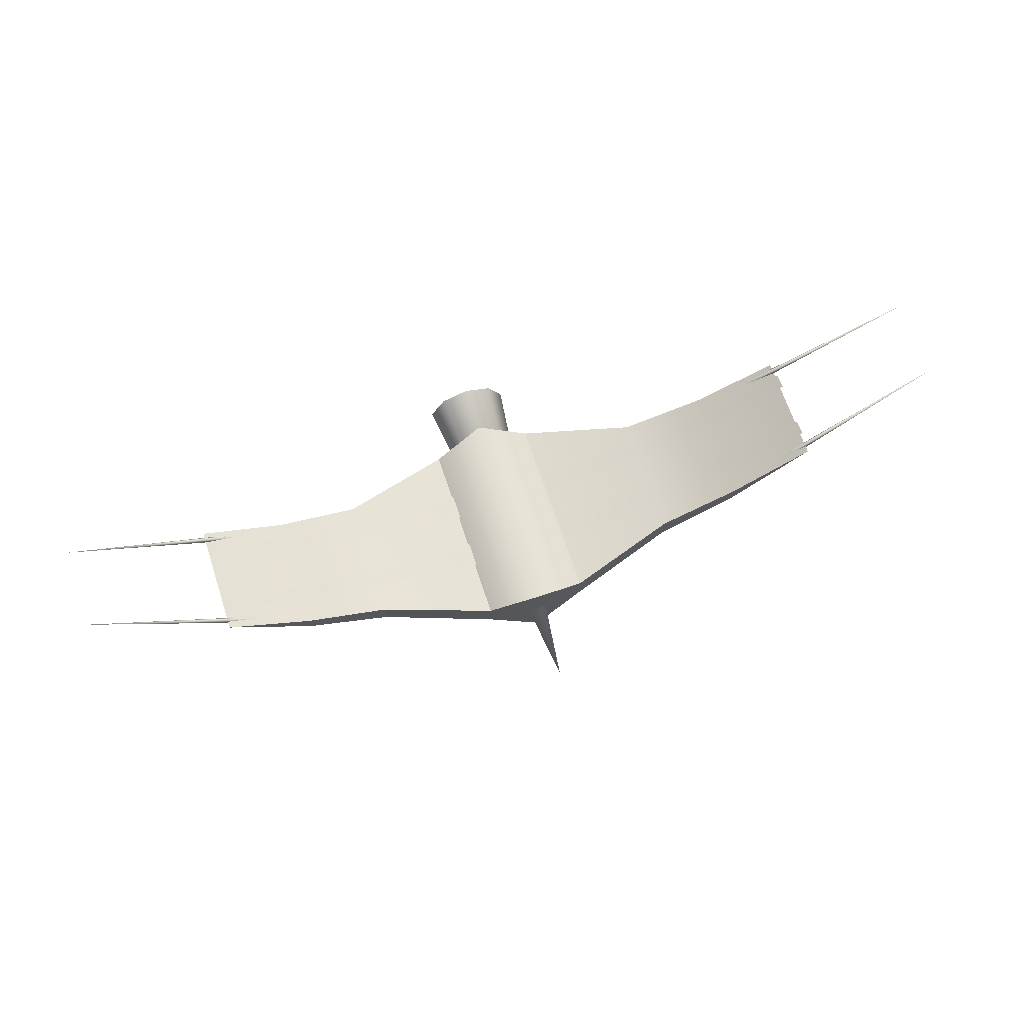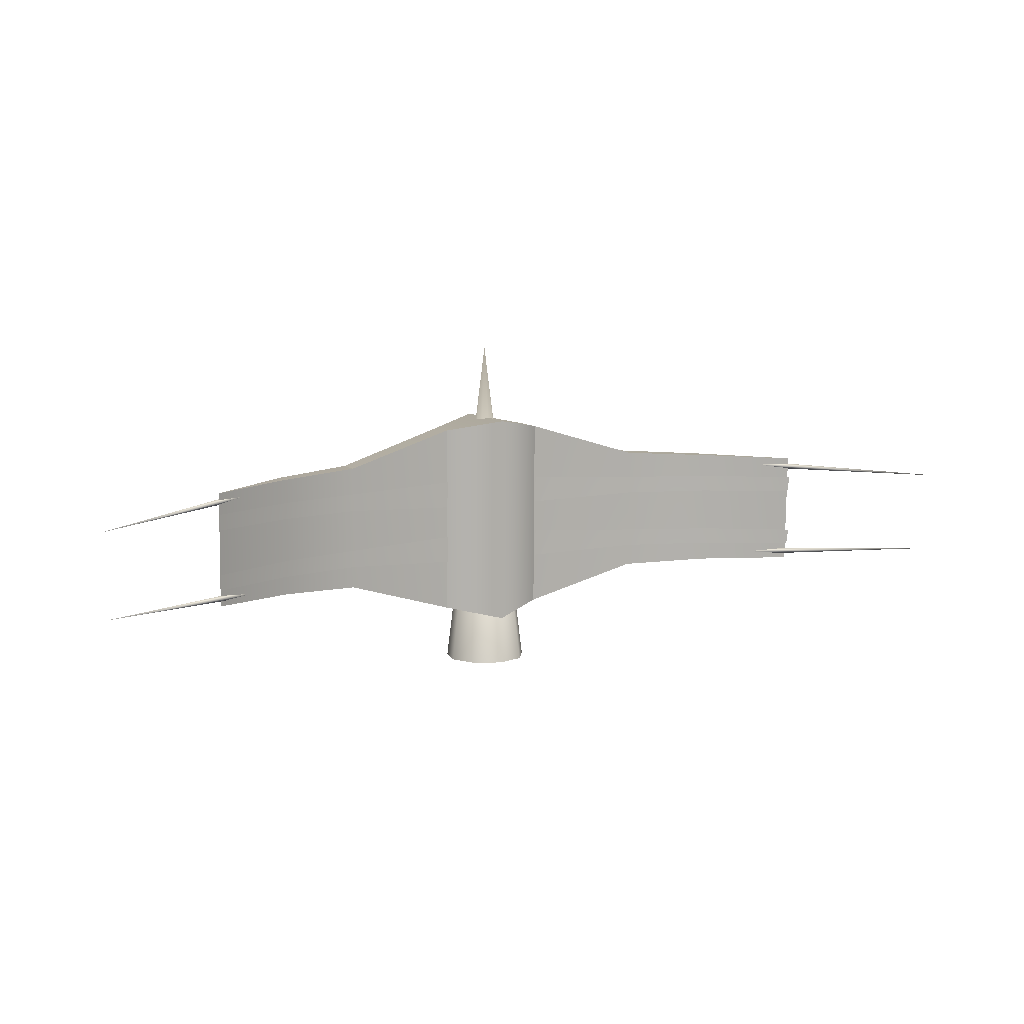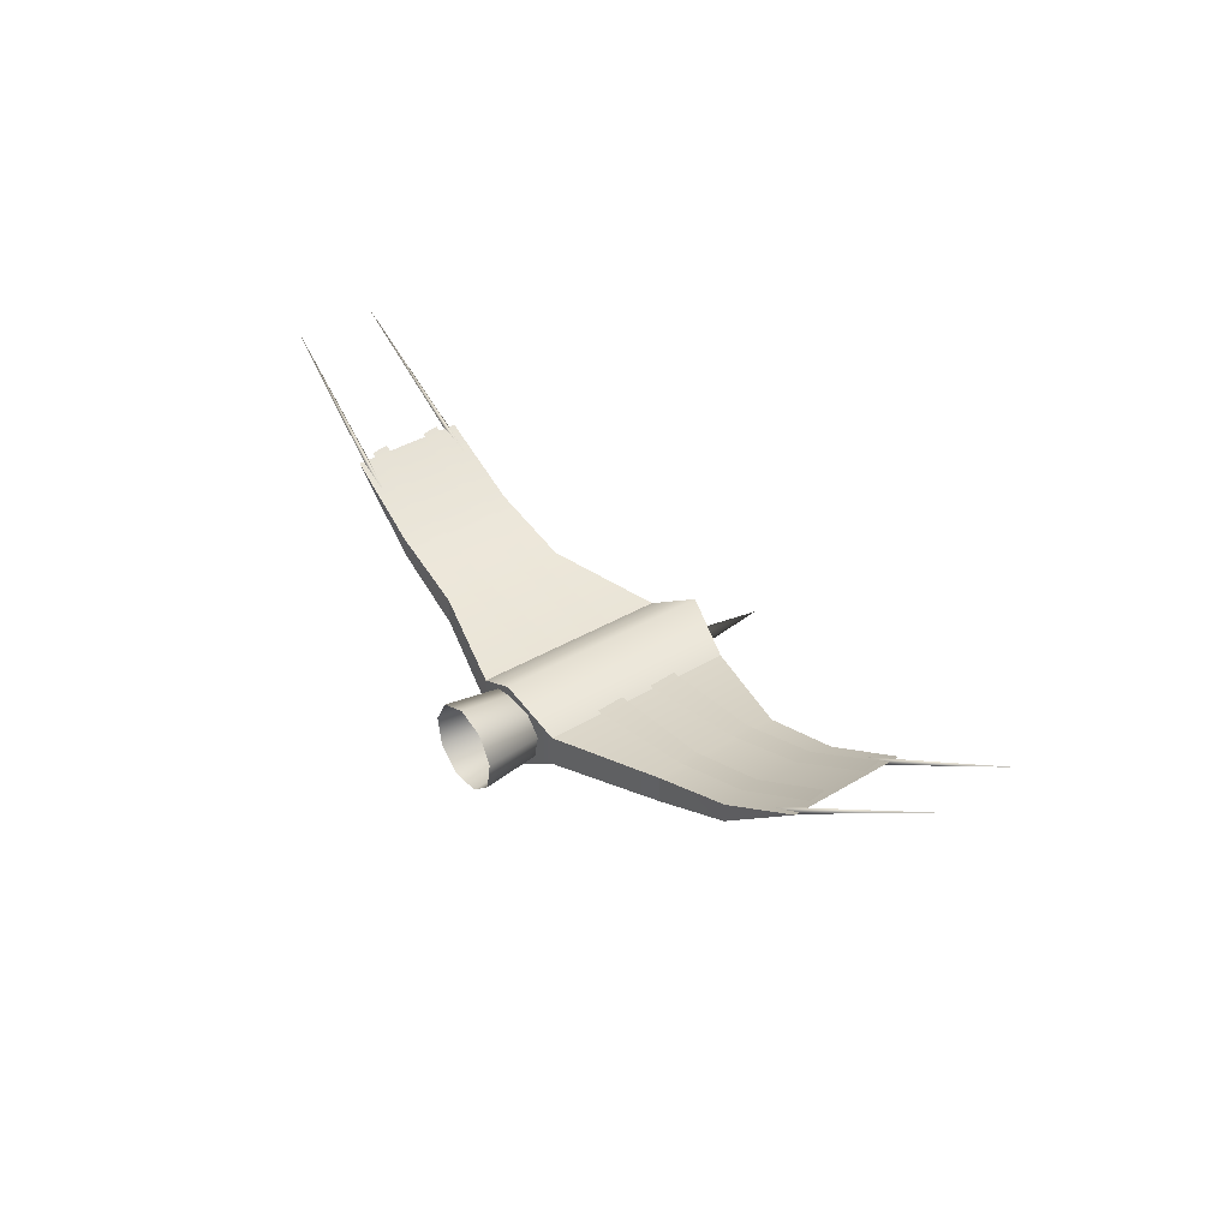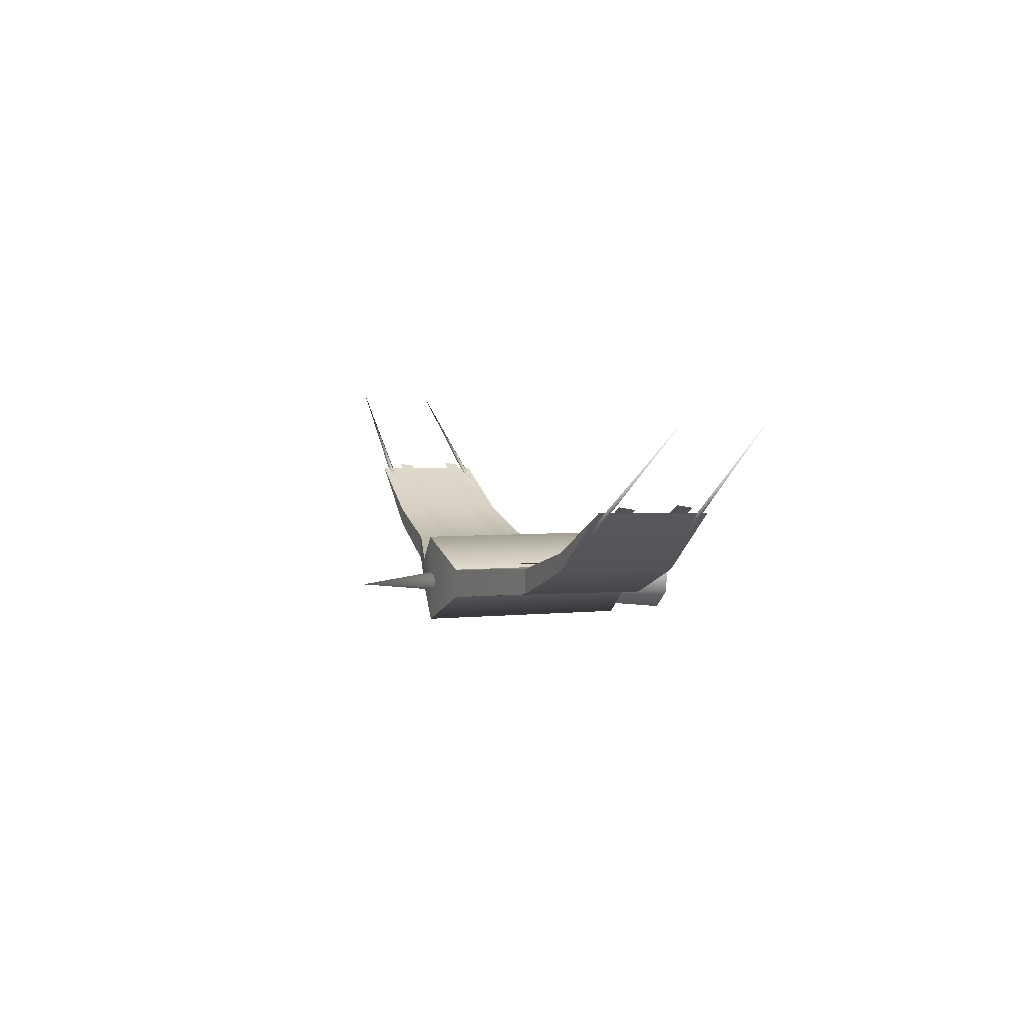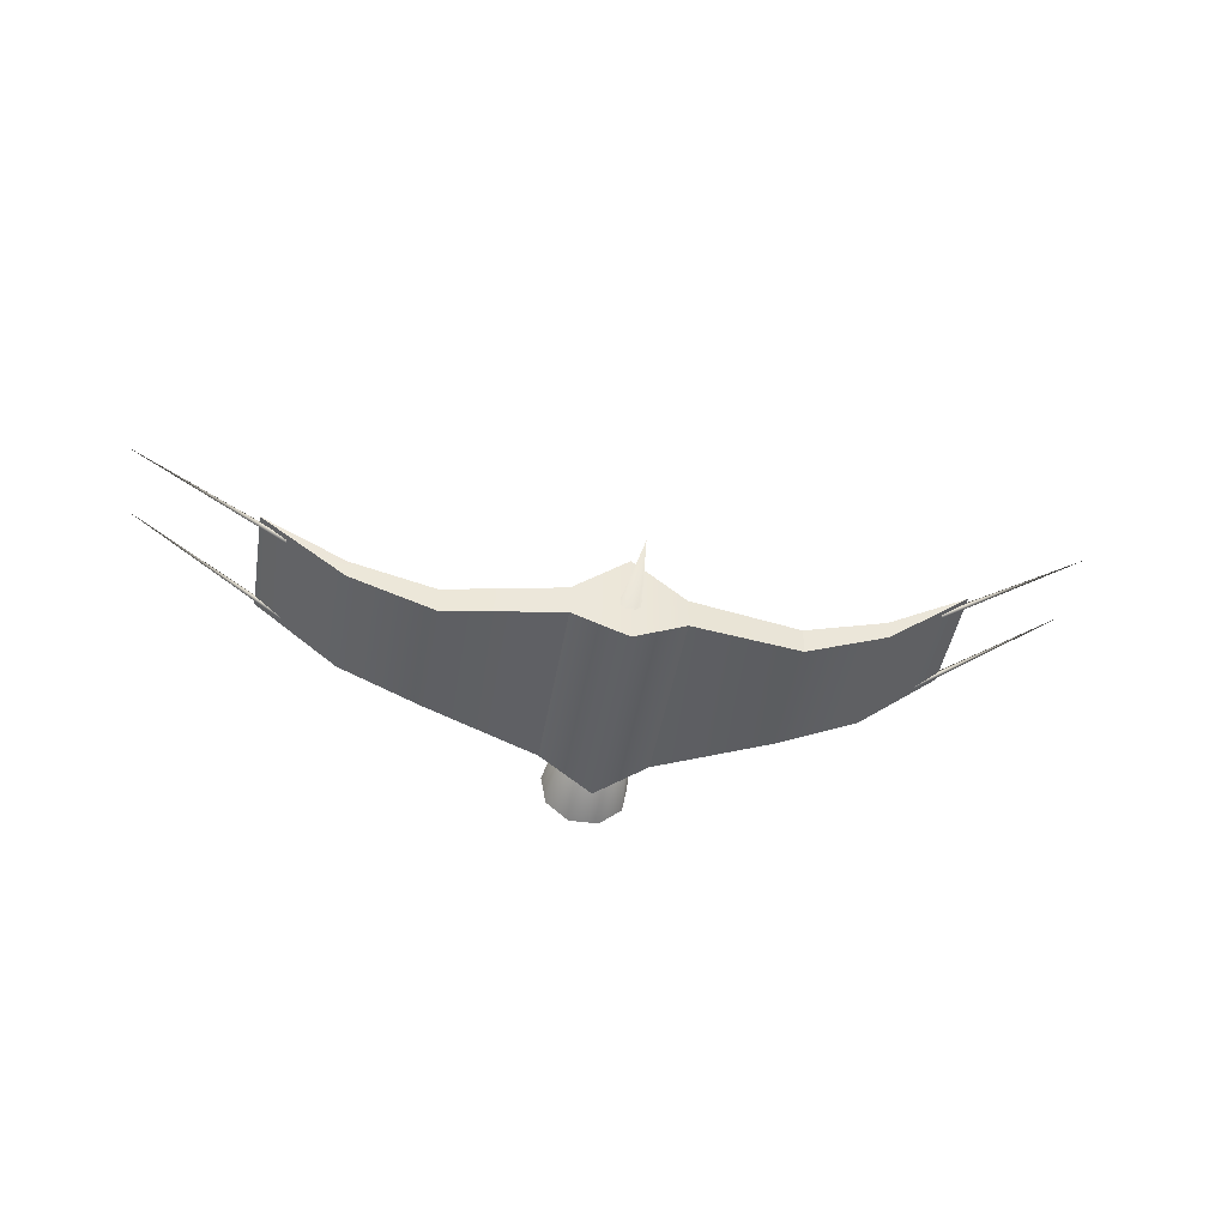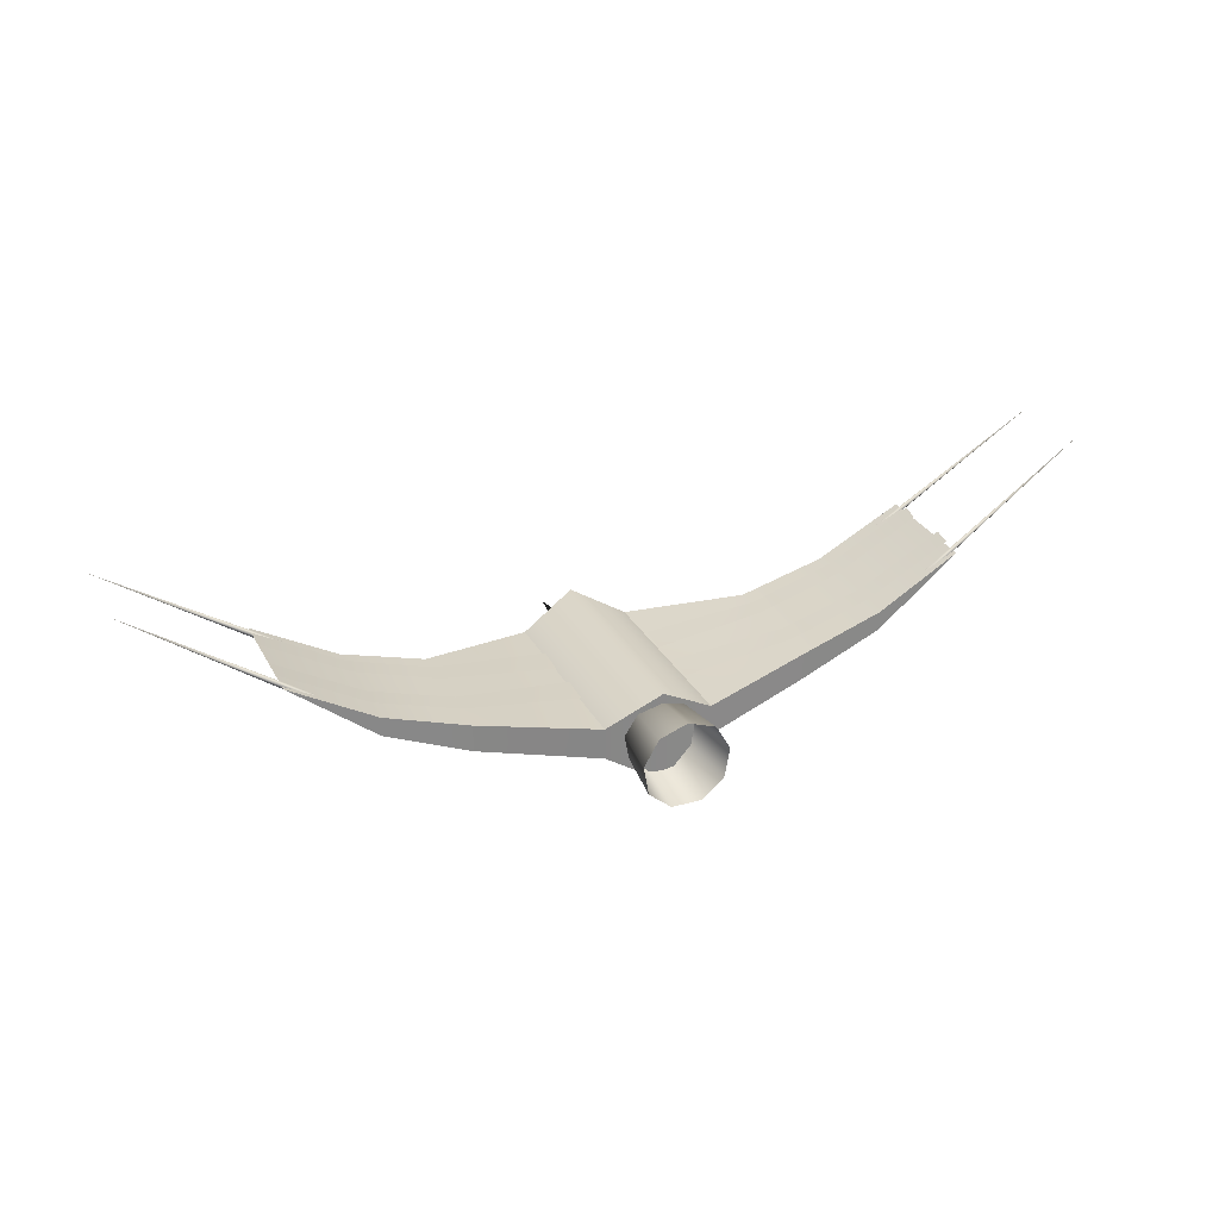
<metadata>
{"format":"obj","ext":"obj","renderer":"f3d","projection":"perspective","resolution":1024,"background":"white","views":[{"elev":67.9,"azim":161.9,"up":"+Z"},{"elev":8.8,"azim":-24.8,"up":"+Y"},{"elev":36.4,"azim":52.8,"up":"+Z"},{"elev":5.3,"azim":-111.5,"up":"+Z"},{"elev":-42.7,"azim":170.6,"up":"+Z"},{"elev":27.5,"azim":-23.4,"up":"+Z"}]}
</metadata>
<code>
v     0.000687 1.251 0.000683
v    -0.1114 0.2076 -0.06405
v    -0.1268 0.2076 0.02317
v     0.000687 1.251 0.000683
v    -0.0436 0.2076 -0.121
v    -0.1114 0.2076 -0.06405
v     0.000687 1.251 0.000683
v     0.04497 0.2076 -0.121
v    -0.0436 0.2076 -0.121
v     0.000687 1.251 0.000683
v     0.1128 0.2076 -0.06405
v     0.04497 0.2076 -0.121
v     0.000687 1.251 0.000683
v     0.1282 0.2076 0.02317
v     0.1128 0.2076 -0.06405
v     0.000687 1.251 0.000683
v     0.08391 0.2076 0.09986
v     0.1282 0.2076 0.02317
v     0.000687 1.251 0.000683
v     0.000687 0.2076 0.1302
v     0.08391 0.2076 0.09986
v     0.000687 1.251 0.000683
v    -0.08254 0.2076 0.09986
v     0.000687 0.2076 0.1302
v     0.000687 1.251 0.000683
v    -0.1268 0.2076 0.02317
v    -0.08254 0.2076 0.09986
v     1.002 0.5174 0.2995
v     0.7517 0.5086 0.1054
v     0.7517 0.8716 0.1159
v     0.7517 0.8716 0.1159
v     1.002 0.8628 0.3087
v     1.002 0.5174 0.2995
v     0.7517 0.5086 0.1054
v     0.5013 0.4964 0.004124
v     0.5013 0.8838 0.01457
v     0.5013 0.8838 0.01457
v     0.7517 0.8716 0.1159
v     0.7517 0.5086 0.1054
v     0.5013 0.4964 0.004124
v     0.1601 0.393 -0.04442
v     0.1601 0.9872 -0.03397
v     0.1601 0.9872 -0.03397
v     0.5013 0.8838 0.01457
v     0.5013 0.4964 0.004124
v     0.1601 0.393 -0.04442
v     0.000559 0.3608 -0.1353
v     0.000553 1.019 -0.126
v     0.000553 1.019 -0.126
v     0.1601 0.9872 -0.03397
v     0.1601 0.393 -0.04442
v     0.000559 0.3608 -0.1353
v    -0.1592 0.393 -0.04463
v    -0.1592 0.9872 -0.03419
v    -0.1592 0.9872 -0.03419
v     0.000553 1.019 -0.126
v     0.000559 0.3608 -0.1353
v    -0.1592 0.393 -0.04463
v    -0.5004 0.4964 0.003446
v    -0.5004 0.8838 0.01389
v    -0.5004 0.8838 0.01389
v    -0.1592 0.9872 -0.03419
v    -0.1592 0.393 -0.04463
v    -0.5004 0.4964 0.003446
v    -0.7509 0.5086 0.1044
v    -0.7509 0.8716 0.1148
v    -0.7509 0.8716 0.1148
v    -0.5004 0.8838 0.01389
v    -0.5004 0.4964 0.003446
v    -0.7509 0.5086 0.1044
v    -1.001 0.5174 0.2981
v    -1.001 0.8628 0.3073
v    -1.001 0.8628 0.3073
v    -0.7509 0.8716 0.1148
v    -0.7509 0.5086 0.1044
v     0.7517 0.8716 0.1695
v     0.7517 0.5086 0.1616
v     1.002 0.5174 0.2995
v     1.002 0.5174 0.2995
v     1.002 0.8628 0.3087
v     0.7517 0.8716 0.1695
v     0.5013 0.8838 0.09264
v     0.5013 0.4964 0.08472
v     0.7517 0.5086 0.1616
v     0.7517 0.5086 0.1616
v     0.7517 0.8716 0.1695
v     0.5013 0.8838 0.09264
v     0.1601 0.9872 0.05578
v     0.1601 0.393 0.04785
v     0.5013 0.4964 0.08472
v     0.5013 0.4964 0.08472
v     0.5013 0.8838 0.09264
v     0.1601 0.9872 0.05578
v     0.000367 1.019 0.1482
v     0.000373 0.3608 0.1398
v     0.1601 0.393 0.04785
v     0.1601 0.393 0.04785
v     0.1601 0.9872 0.05578
v     0.000367 1.019 0.1482
v    -0.1592 0.9872 0.05556
v    -0.1592 0.393 0.04764
v     0.000373 0.3608 0.1398
v     0.000373 0.3608 0.1398
v     0.000367 1.019 0.1482
v    -0.1592 0.9872 0.05556
v    -0.5005 0.8838 0.09196
v    -0.5005 0.4964 0.08404
v    -0.1592 0.393 0.04764
v    -0.1592 0.393 0.04764
v    -0.1592 0.9872 0.05556
v    -0.5005 0.8838 0.09196
v    -0.751 0.8716 0.1685
v    -0.751 0.5086 0.1605
v    -0.5005 0.4964 0.08404
v    -0.5005 0.4964 0.08404
v    -0.5005 0.8838 0.09196
v    -0.751 0.8716 0.1685
v    -1.001 0.8628 0.3073
v    -1.001 0.5174 0.2981
v    -0.751 0.5086 0.1605
v    -0.751 0.5086 0.1605
v    -0.751 0.8716 0.1685
v    -1.001 0.8628 0.3073
v     0.7517 0.8716 0.1159
v     0.7517 0.8716 0.1695
v     1.002 0.8628 0.3087
v    -0.7509 0.5086 0.1044
v    -0.751 0.5086 0.1605
v    -1.001 0.5174 0.2981
v     0.5013 0.8838 0.01457
v     0.1601 0.9872 -0.03397
v     0.1601 0.9872 0.05578
v     0.1601 0.9872 0.05578
v     0.5013 0.8838 0.09264
v     0.5013 0.8838 0.01457
v    -0.7509 0.8716 0.1148
v    -0.751 0.8716 0.1685
v    -0.5005 0.8838 0.09196
v    -0.5005 0.8838 0.09196
v    -0.5004 0.8838 0.01389
v    -0.7509 0.8716 0.1148
v    -0.5004 0.4964 0.003446
v    -0.1592 0.393 -0.04463
v    -0.1592 0.393 0.04764
v    -0.1592 0.393 0.04764
v    -0.5005 0.4964 0.08404
v    -0.5004 0.4964 0.003446
v     0.7517 0.5086 0.1054
v     0.7517 0.5086 0.1616
v     0.5013 0.4964 0.08472
v     0.5013 0.4964 0.08472
v     0.5013 0.4964 0.004124
v     0.7517 0.5086 0.1054
v     0.1601 0.393 -0.04442
v     0.1601 0.393 0.04785
v     0.000373 0.3608 0.1398
v     0.000373 0.3608 0.1398
v     0.000559 0.3608 -0.1353
v     0.1601 0.393 -0.04442
v     0.5013 0.4964 0.004124
v     0.5013 0.4964 0.08472
v     0.1601 0.393 0.04785
v     0.1601 0.393 0.04785
v     0.1601 0.393 -0.04442
v     0.5013 0.4964 0.004124
v    -0.1592 0.393 -0.04463
v     0.000559 0.3608 -0.1353
v     0.000373 0.3608 0.1398
v     0.000373 0.3608 0.1398
v    -0.1592 0.393 0.04764
v    -0.1592 0.393 -0.04463
v     0.7517 0.5086 0.1054
v     1.002 0.5174 0.2995
v     0.7517 0.5086 0.1616
v    -0.7509 0.5086 0.1044
v    -0.5004 0.4964 0.003446
v    -0.5005 0.4964 0.08404
v    -0.5005 0.4964 0.08404
v    -0.751 0.5086 0.1605
v    -0.7509 0.5086 0.1044
v     0.7517 0.8716 0.1159
v     0.5013 0.8838 0.01457
v     0.5013 0.8838 0.09264
v     0.5013 0.8838 0.09264
v     0.7517 0.8716 0.1695
v     0.7517 0.8716 0.1159
v    -0.7509 0.8716 0.1148
v    -1.001 0.8628 0.3073
v    -0.751 0.8716 0.1685
v    -0.1592 0.9872 -0.03419
v    -0.1592 0.9872 0.05556
v     0.000367 1.019 0.1482
v     0.000367 1.019 0.1482
v     0.000553 1.019 -0.126
v    -0.1592 0.9872 -0.03419
v    -0.5004 0.8838 0.01389
v    -0.5005 0.8838 0.09196
v    -0.1592 0.9872 0.05556
v    -0.1592 0.9872 0.05556
v    -0.1592 0.9872 -0.03419
v    -0.5004 0.8838 0.01389
v     0.1601 0.9872 -0.03397
v     0.000553 1.019 -0.126
v     0.000367 1.019 0.1482
v     0.000367 1.019 0.1482
v     0.1601 0.9872 0.05578
v     0.1601 0.9872 -0.03397
v    -1.41 0.8139 0.5744
v    -0.9178 0.851 0.2484
v    -0.9236 0.8405 0.2397
v    -1.41 0.8139 0.5744
v    -0.912 0.8405 0.2571
v    -0.9178 0.851 0.2484
v    -1.41 0.8139 0.5744
v    -0.9178 0.8301 0.2484
v    -0.912 0.8405 0.2571
v    -1.41 0.8139 0.5744
v    -0.9236 0.8405 0.2397
v    -0.9178 0.8301 0.2484
v    -1.41 0.5635 0.5703
v    -0.9178 0.5473 0.2434
v    -0.9236 0.5368 0.2347
v    -1.41 0.5635 0.5703
v    -0.912 0.5368 0.2521
v    -0.9178 0.5473 0.2434
v    -1.41 0.5635 0.5703
v    -0.9178 0.5264 0.2434
v    -0.912 0.5368 0.2521
v    -1.41 0.5635 0.5703
v    -0.9236 0.5368 0.2347
v    -0.9178 0.5264 0.2434
v     0.9184 0.851 0.2496
v     1.41 0.8139 0.5763
v     0.9242 0.8405 0.2409
v     0.9126 0.8405 0.2583
v     1.41 0.8139 0.5763
v     0.9184 0.851 0.2496
v     0.9184 0.8301 0.2496
v     1.41 0.8139 0.5763
v     0.9126 0.8405 0.2583
v     0.9242 0.8405 0.2409
v     1.41 0.8139 0.5763
v     0.9184 0.8301 0.2496
v     0.9184 0.5473 0.2447
v     1.41 0.5635 0.5722
v     0.9242 0.5368 0.236
v     0.9126 0.5368 0.2533
v     1.41 0.5635 0.5722
v     0.9184 0.5473 0.2447
v     0.9184 0.5264 0.2447
v     1.41 0.5635 0.5722
v     0.9126 0.5368 0.2533
v     0.9242 0.5368 0.236
v     1.41 0.5635 0.5722
v     0.9184 0.5264 0.2447
v     0.7482 0.6191 0.1852
v     0.7482 0.5676 0.1772
v     0.9986 0.5688 0.3151
v     0.9986 0.5688 0.3151
v     0.9986 0.6179 0.3243
v     0.7482 0.6191 0.1852
v     0.4978 0.6208 0.1083
v     0.4979 0.5659 0.1004
v     0.7482 0.5676 0.1772
v     0.7482 0.5676 0.1772
v     0.7482 0.6191 0.1852
v     0.4978 0.6208 0.1083
v     0.1566 0.6355 0.07145
v     0.1567 0.5512 0.06353
v     0.4979 0.5659 0.1004
v     0.4979 0.5659 0.1004
v     0.4978 0.6208 0.1083
v     0.1566 0.6355 0.07145
v    -0.5039 0.6208 0.1076
v    -0.5039 0.5659 0.09971
v    -0.1626 0.5512 0.06331
v    -0.1626 0.5512 0.06331
v    -0.1626 0.6355 0.07123
v    -0.5039 0.6208 0.1076
v    -0.7544 0.6191 0.1841
v    -0.7544 0.5676 0.1762
v    -0.5039 0.5659 0.09971
v    -0.5039 0.5659 0.09971
v    -0.5039 0.6208 0.1076
v    -0.7544 0.6191 0.1841
v    -1.005 0.6179 0.323
v    -1.005 0.5688 0.3138
v    -0.7544 0.5676 0.1762
v    -0.7544 0.5676 0.1762
v    -0.7544 0.6191 0.1841
v    -1.005 0.6179 0.323
v     0.7482 0.8014 0.1852
v     0.7482 0.7499 0.1772
v     0.9986 0.7511 0.3151
v     0.9986 0.7511 0.3151
v     0.9986 0.8002 0.3243
v     0.7482 0.8014 0.1852
v     0.4978 0.8031 0.1083
v     0.4979 0.7482 0.1004
v     0.7482 0.7499 0.1772
v     0.7482 0.7499 0.1772
v     0.7482 0.8014 0.1852
v     0.4978 0.8031 0.1083
v     0.1566 0.8178 0.07145
v     0.1567 0.7335 0.06353
v     0.4979 0.7482 0.1004
v     0.4979 0.7482 0.1004
v     0.4978 0.8031 0.1083
v     0.1566 0.8178 0.07145
v    -0.5039 0.8031 0.1076
v    -0.5039 0.7482 0.09971
v    -0.1626 0.7335 0.06331
v    -0.1626 0.7335 0.06331
v    -0.1626 0.8178 0.07123
v    -0.5039 0.8031 0.1076
v    -0.7544 0.8014 0.1841
v    -0.7544 0.7499 0.1762
v    -0.5039 0.7482 0.09971
v    -0.5039 0.7482 0.09971
v    -0.5039 0.8031 0.1076
v    -0.7544 0.8014 0.1841
v    -1.005 0.8002 0.323
v    -1.005 0.7511 0.3138
v    -0.7544 0.7499 0.1762
v    -0.7544 0.7499 0.1762
v    -0.7544 0.8014 0.1841
v    -1.005 0.8002 0.323
g object0
f 1 2 3
f 13 14 15
f 16 17 18
f 19 20 21
f 22 23 24
f 25 26 27
f 28 29 30
f 31 32 33
f 34 35 36
f 37 38 39
f 40 41 42
f 43 44 45
f 46 47 48
f 49 50 51
f 52 53 54
f 55 56 57
f 58 59 60
f 61 62 63
f 64 65 66
f 67 68 69
f 70 71 72
f 73 74 75
f 76 77 78
f 79 80 81
f 82 83 84
f 85 86 87
f 88 89 90
f 91 92 93
f 94 95 96
f 97 98 99
f 100 101 102
f 103 104 105
f 106 107 108
f 109 110 111
f 112 113 114
f 115 116 117
f 118 119 120
f 121 122 123
f 124 125 126
f 127 128 129
f 130 131 132
f 133 134 135
f 136 137 138
f 139 140 141
f 142 143 144
f 145 146 147
f 148 149 150
f 151 152 153
f 154 155 156
f 157 158 159
f 160 161 162
f 163 164 165
f 166 167 168
f 169 170 171
f 172 173 174
f 175 176 177
f 178 179 180
f 181 182 183
f 184 185 186
f 187 188 189
f 190 191 192
f 193 194 195
f 196 197 198
f 199 200 201
f 202 203 204
f 205 206 207
f 208 209 210
f 211 212 213
f 214 215 216
f 217 218 219
f 220 221 222
f 223 224 225
f 226 227 228
f 229 230 231
f 232 233 234
f 235 236 237
f 238 239 240
f 241 242 243
f 244 245 246
f 247 248 249
f 250 251 252
f 253 254 255
f 4 5 6
f 7 8 9
f 10 11 12
g object1
f 256 257 258
f 259 260 261
f 262 263 264
f 265 266 267
f 268 269 270
f 271 272 273
f 274 275 276
f 277 278 279
f 280 281 282
f 283 284 285
f 286 287 288
f 289 290 291
g object2
f 292 293 294
f 295 296 297
f 298 299 300
f 301 302 303
f 304 305 306
f 307 308 309
f 310 311 312
f 313 314 315
f 316 317 318
f 319 320 321
f 322 323 324
f 325 326 327

</code>
